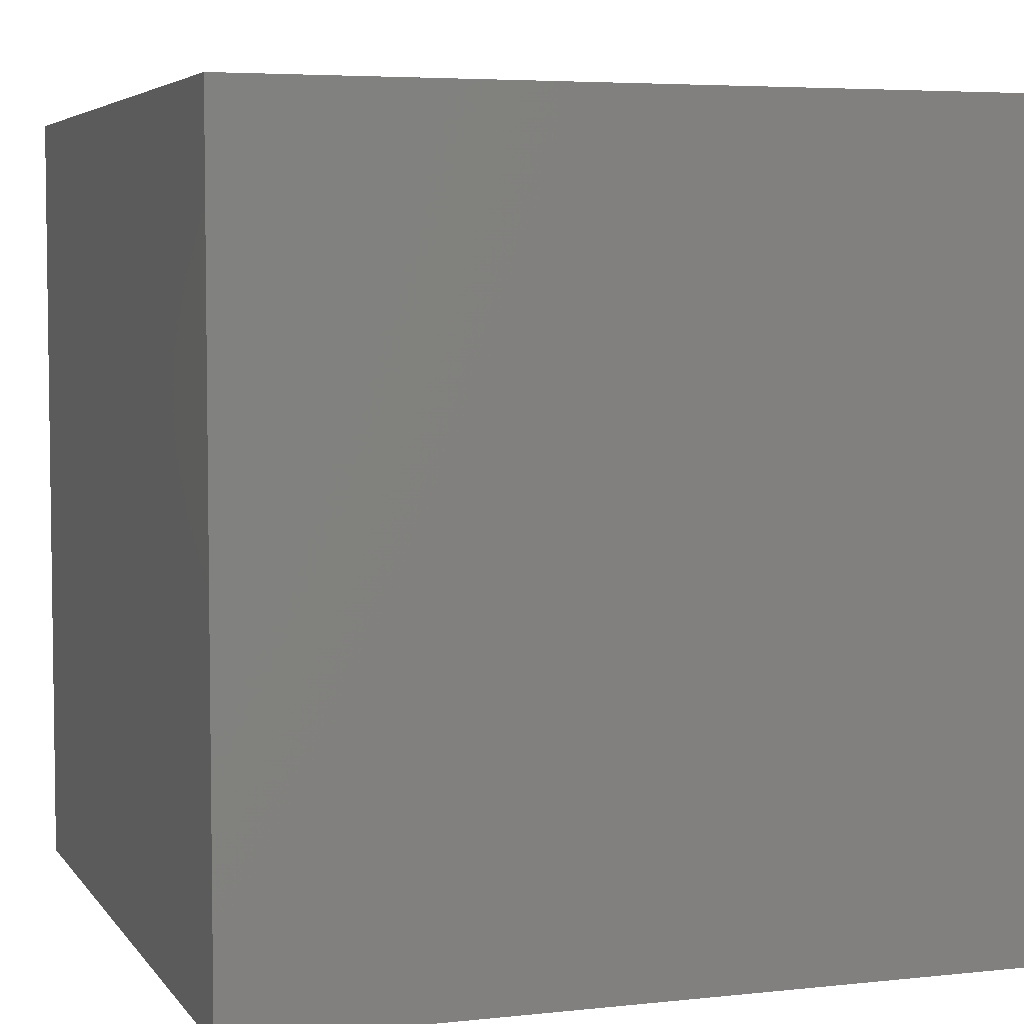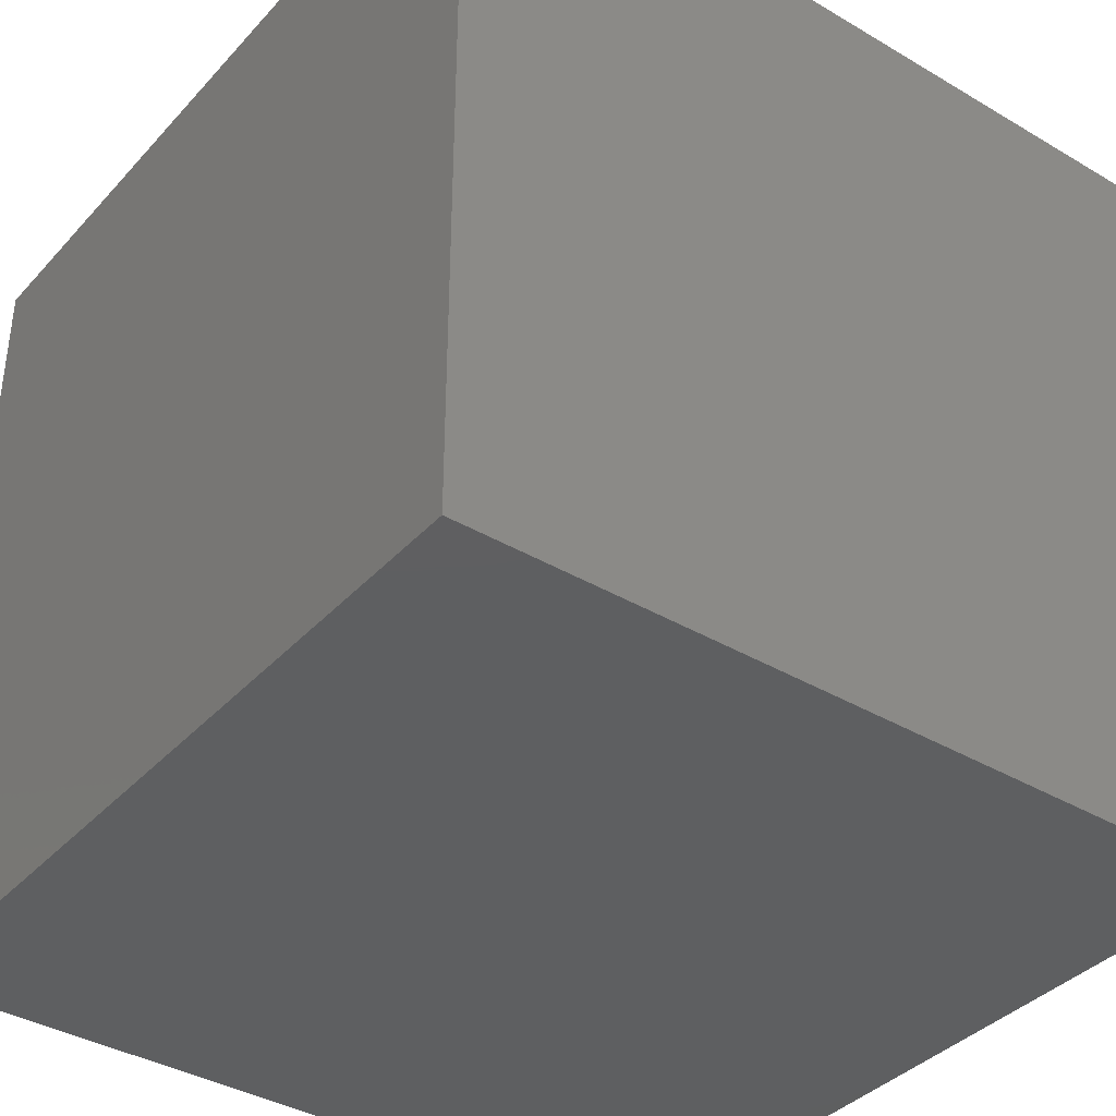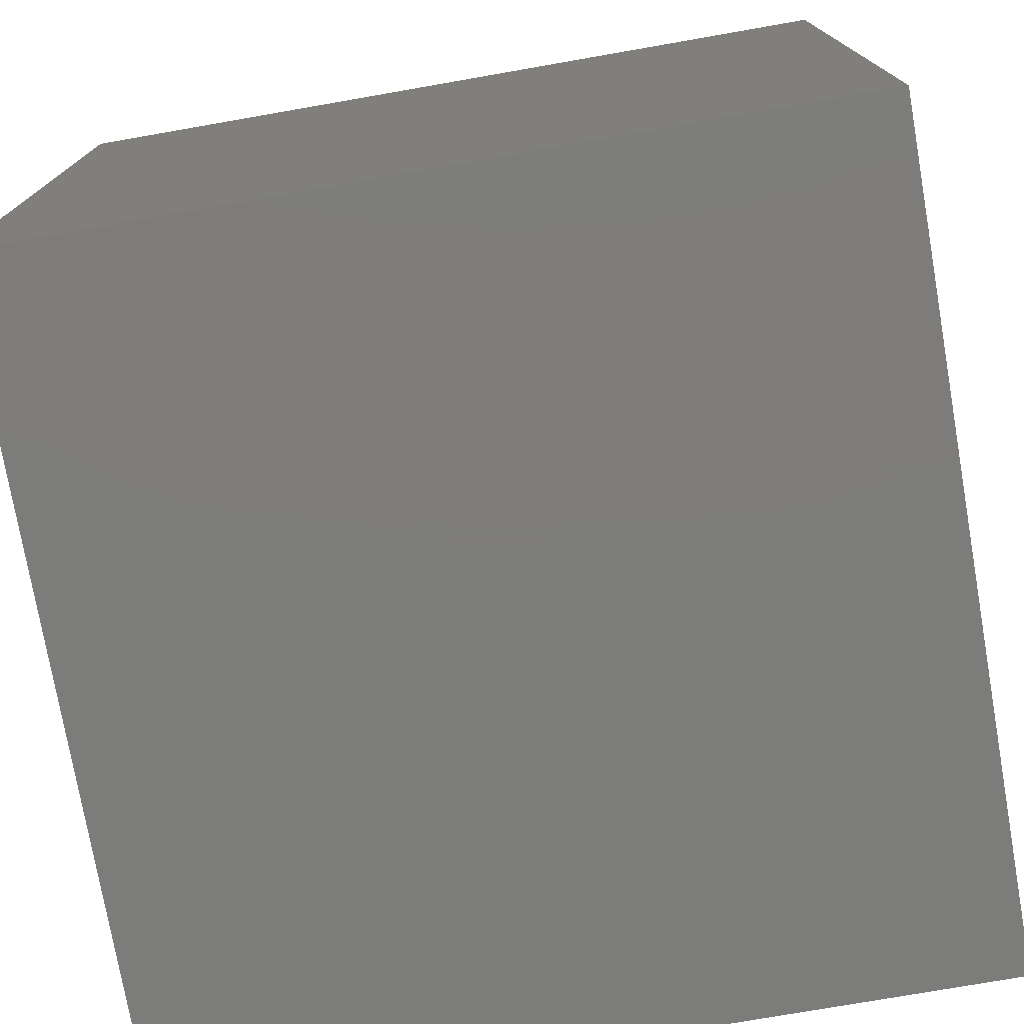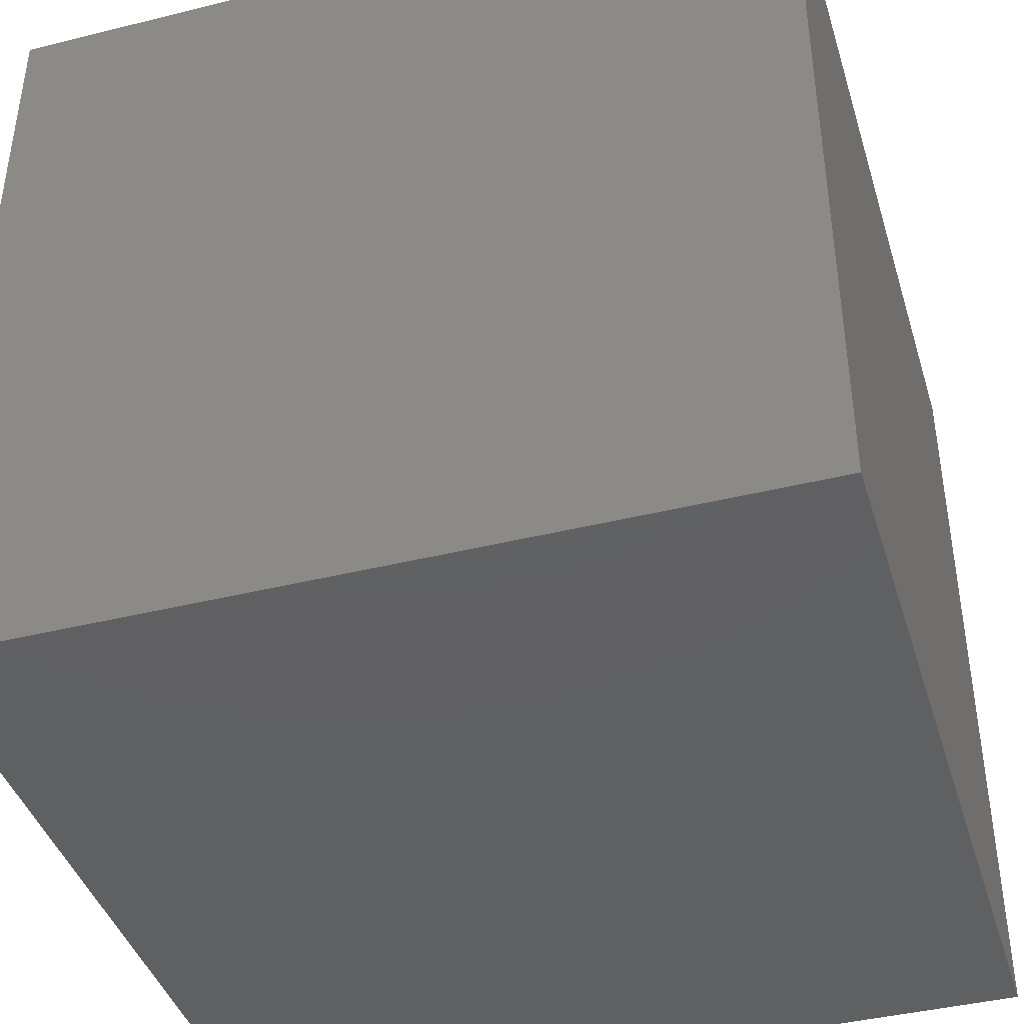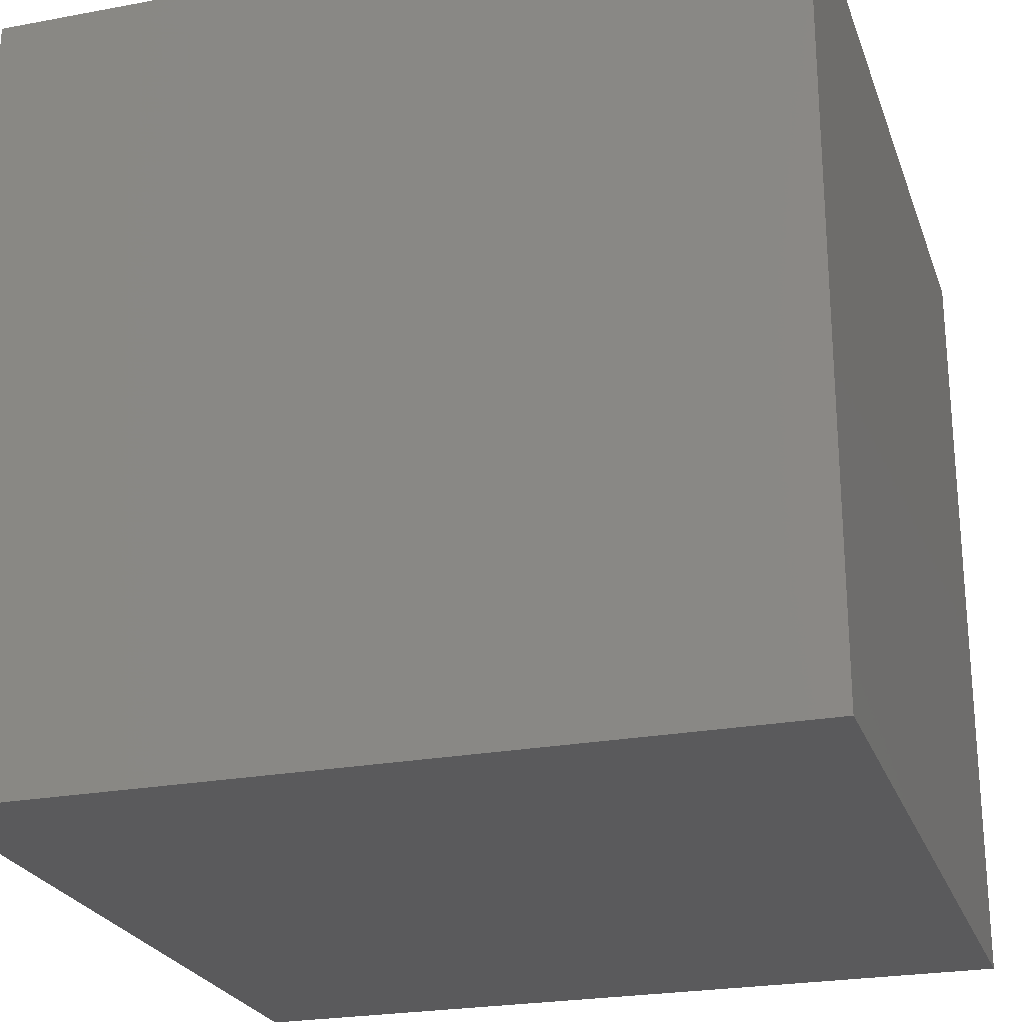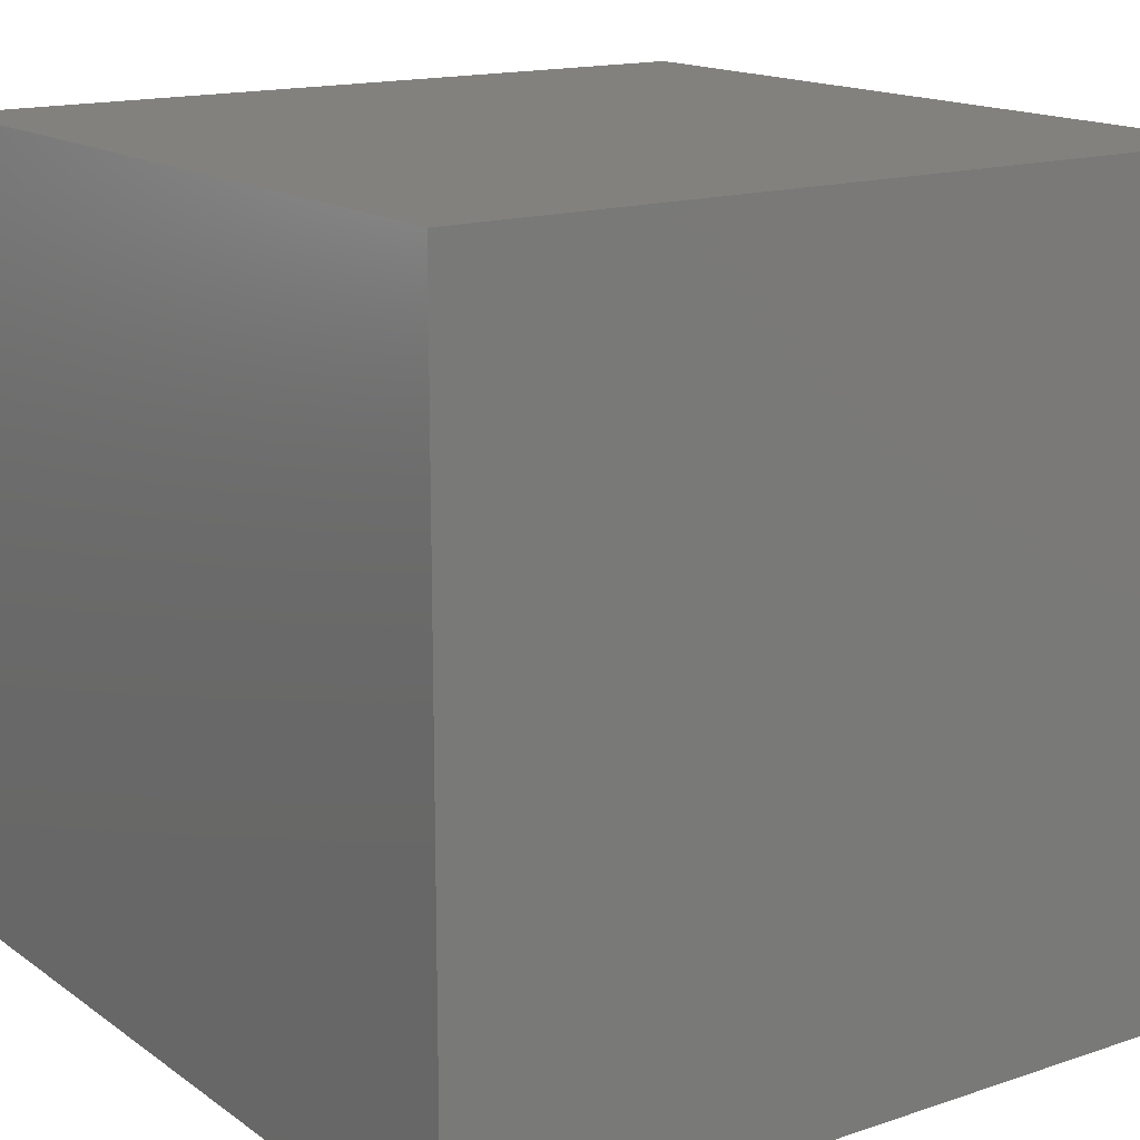
<metadata>
{"format":"stl","ext":"stl","renderer":"f3d","projection":"perspective","resolution":1024,"background":"white","views":[{"elev":5.0,"azim":-19.0,"up":"+Y"},{"elev":-38.0,"azim":-126.9,"up":"+Z"},{"elev":-75.7,"azim":9.9,"up":"+Y"},{"elev":-41.5,"azim":16.7,"up":"+Y"},{"elev":-24.4,"azim":-162.9,"up":"+Z"},{"elev":15.6,"azim":145.0,"up":"+Y"}]}
</metadata>
<code>
# stl→obj: 8 verts, 12 faces
v -1.969 1.969 1.969
v -1.969 -1.969 1.969
v 1.969 -1.969 1.969
v 1.969 1.969 1.969
v 1.969 1.969 -1.969
v 1.969 -1.969 -1.969
v -1.969 -1.969 -1.969
v -1.969 1.969 -1.969
f 1 2 3
f 3 4 1
f 5 6 7
f 7 8 5
f 8 7 2
f 2 1 8
f 4 3 6
f 6 5 4
f 2 7 6
f 6 3 2
f 8 1 4
f 4 5 8

</code>
